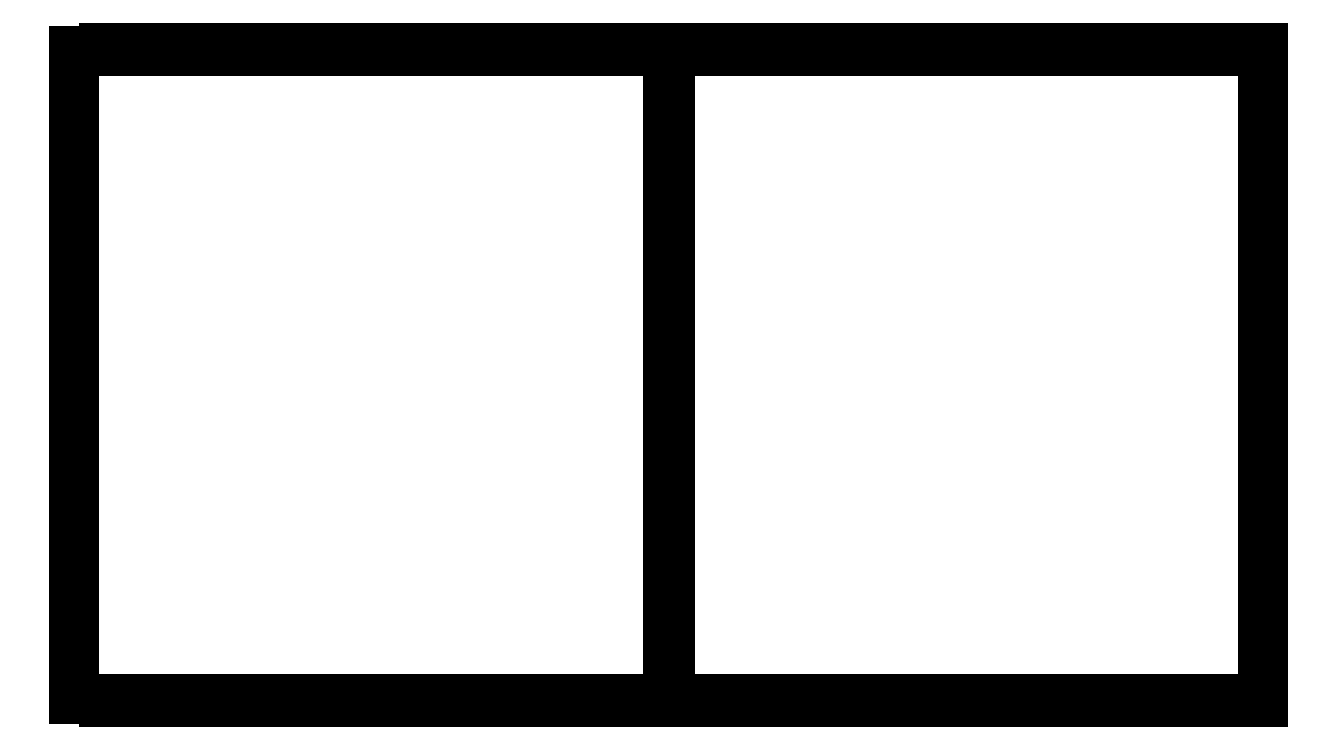
<metadata>
{"format":"dxf","ext":"dxf","renderer":"ezdxf+matplotlib","layout":"modelspace","background":"white","min_lineweight":24,"dpi":150}
</metadata>
<code>
0
SECTION
2
ENTITIES
0
LINE
8
0
10
505.8
20
8.4
11
528.7
21
8.4
0
LINE
8
0
10
528.7
20
8.4
11
528.7
21
6
0
LINE
8
0
10
528.7
20
6
11
551.6
21
6
0
LINE
8
0
10
551.6
20
6
11
551.6
21
8.4
0
LINE
8
0
10
551.6
20
8.4
11
574.5
21
8.4
0
LINE
8
0
10
574.5
20
8.4
11
574.5
21
6
0
LINE
8
0
10
574.5
20
6
11
597.4
21
6
0
LINE
8
0
10
597.4
20
6
11
597.4
21
8.4
0
LINE
8
0
10
597.4
20
8.4
11
620.3
21
8.4
0
LINE
8
0
10
620.3
20
8.4
11
620.3
21
6
0
LINE
8
0
10
620.3
20
6
11
643.2
21
6
0
LINE
8
0
10
643.2
20
6
11
643.2
21
8.4
0
LINE
8
0
10
643.2
20
8.4
11
666.1
21
8.4
0
LINE
8
0
10
666.1
20
8.4
11
666.1
21
6
0
LINE
8
0
10
666.1
20
6
11
689
21
6
0
LINE
8
0
10
689
20
6
11
689
21
8.4
0
LINE
8
0
10
689
20
8.4
11
711.9
21
8.4
0
LINE
8
0
10
711.9
20
8.4
11
711.9
21
6
0
LINE
8
0
10
711.9
20
6
11
734.8
21
6
0
LINE
8
0
10
734.8
20
6
11
734.8
21
8.4
0
LINE
8
0
10
734.8
20
8.4
11
757.7
21
8.4
0
LINE
8
0
10
757.7
20
8.4
11
757.7
21
6
0
LINE
8
0
10
757.7
20
6
11
780.6
21
6
0
LINE
8
0
10
780.6
20
6
11
780.6
21
8.4
0
LINE
8
0
10
780.6
20
8.4
11
803.5
21
8.4
0
LINE
8
0
10
803.5
20
8.4
11
803.5
21
6
0
LINE
8
0
10
803.5
20
6
11
826.4
21
6
0
LINE
8
0
10
826.4
20
6
11
826.4
21
8.4
0
LINE
8
0
10
826.4
20
8.4
11
849.3
21
8.4
0
LINE
8
0
10
849.3
20
8.4
11
849.3
21
6
0
LINE
8
0
10
849.3
20
6
11
872.2
21
6
0
LINE
8
0
10
872.2
20
6
11
872.2
21
8.4
0
LINE
8
0
10
872.2
20
8.4
11
895.1
21
8.4
0
LINE
8
0
10
895.1
20
8.4
11
895.1
21
6
0
LINE
8
0
10
895.1
20
6
11
918
21
6
0
LINE
8
0
10
918
20
6
11
918
21
510.8
0
LINE
8
0
10
918
20
510.8
11
895.1
21
510.8
0
LINE
8
0
10
895.1
20
510.8
11
895.1
21
508.4
0
LINE
8
0
10
895.1
20
508.4
11
872.2
21
508.4
0
LINE
8
0
10
872.2
20
508.4
11
872.2
21
510.8
0
LINE
8
0
10
872.2
20
510.8
11
849.3
21
510.8
0
LINE
8
0
10
849.3
20
510.8
11
849.3
21
508.4
0
LINE
8
0
10
849.3
20
508.4
11
826.4
21
508.4
0
LINE
8
0
10
826.4
20
508.4
11
826.4
21
510.8
0
LINE
8
0
10
826.4
20
510.8
11
803.5
21
510.8
0
LINE
8
0
10
803.5
20
510.8
11
803.5
21
508.4
0
LINE
8
0
10
803.5
20
508.4
11
780.6
21
508.4
0
LINE
8
0
10
780.6
20
508.4
11
780.6
21
510.8
0
LINE
8
0
10
780.6
20
510.8
11
757.7
21
510.8
0
LINE
8
0
10
757.7
20
510.8
11
757.7
21
508.4
0
LINE
8
0
10
757.7
20
508.4
11
734.8
21
508.4
0
LINE
8
0
10
734.8
20
508.4
11
734.8
21
510.8
0
LINE
8
0
10
734.8
20
510.8
11
711.9
21
510.8
0
LINE
8
0
10
711.9
20
510.8
11
711.9
21
508.4
0
LINE
8
0
10
711.9
20
508.4
11
689
21
508.4
0
LINE
8
0
10
689
20
508.4
11
689
21
510.8
0
LINE
8
0
10
689
20
510.8
11
666.1
21
510.8
0
LINE
8
0
10
666.1
20
510.8
11
666.1
21
508.4
0
LINE
8
0
10
666.1
20
508.4
11
643.2
21
508.4
0
LINE
8
0
10
643.2
20
508.4
11
643.2
21
510.8
0
LINE
8
0
10
643.2
20
510.8
11
620.3
21
510.8
0
LINE
8
0
10
620.3
20
510.8
11
620.3
21
508.4
0
LINE
8
0
10
620.3
20
508.4
11
597.4
21
508.4
0
LINE
8
0
10
597.4
20
508.4
11
597.4
21
510.8
0
LINE
8
0
10
597.4
20
510.8
11
574.5
21
510.8
0
LINE
8
0
10
574.5
20
510.8
11
574.5
21
508.4
0
LINE
8
0
10
574.5
20
508.4
11
551.6
21
508.4
0
LINE
8
0
10
551.6
20
508.4
11
551.6
21
510.8
0
LINE
8
0
10
551.6
20
510.8
11
528.7
21
510.8
0
LINE
8
0
10
528.7
20
510.8
11
528.7
21
508.4
0
LINE
8
0
10
528.7
20
508.4
11
505.8
21
508.4
0
LINE
8
0
10
505.8
20
508.4
11
505.8
21
510.8
0
LINE
8
0
10
505.8
20
510.8
11
482.9
21
510.8
0
LINE
8
0
10
482.9
20
510.8
11
482.9
21
508.4
0
LINE
8
0
10
482.9
20
508.4
11
460
21
508.4
0
LINE
8
0
10
460
20
508.4
11
460
21
8.4
0
LINE
8
0
10
460
20
8.4
11
482.9
21
8.4
0
LINE
8
0
10
482.9
20
8.4
11
482.9
21
6
0
LINE
8
0
10
482.9
20
6
11
505.8
21
6
0
LINE
8
0
10
505.8
20
6
11
505.8
21
8.4
0
LINE
8
0
10
46.8
20
8.4
11
69.7
21
8.4
0
LINE
8
0
10
69.7
20
8.4
11
69.7
21
6
0
LINE
8
0
10
69.7
20
6
11
92.6
21
6
0
LINE
8
0
10
92.6
20
6
11
92.6
21
8.4
0
LINE
8
0
10
92.6
20
8.4
11
115.5
21
8.4
0
LINE
8
0
10
115.5
20
8.4
11
115.5
21
6
0
LINE
8
0
10
115.5
20
6
11
138.4
21
6
0
LINE
8
0
10
138.4
20
6
11
138.4
21
8.4
0
LINE
8
0
10
138.4
20
8.4
11
161.3
21
8.4
0
LINE
8
0
10
161.3
20
8.4
11
161.3
21
6
0
LINE
8
0
10
161.3
20
6
11
184.2
21
6
0
LINE
8
0
10
184.2
20
6
11
184.2
21
8.4
0
LINE
8
0
10
184.2
20
8.4
11
207.1
21
8.4
0
LINE
8
0
10
207.1
20
8.4
11
207.1
21
6
0
LINE
8
0
10
207.1
20
6
11
230
21
6
0
LINE
8
0
10
230
20
6
11
230
21
8.4
0
LINE
8
0
10
230
20
8.4
11
252.9
21
8.4
0
LINE
8
0
10
252.9
20
8.4
11
252.9
21
6
0
LINE
8
0
10
252.9
20
6
11
275.8
21
6
0
LINE
8
0
10
275.8
20
6
11
275.8
21
8.4
0
LINE
8
0
10
275.8
20
8.4
11
298.7
21
8.4
0
LINE
8
0
10
298.7
20
8.4
11
298.7
21
6
0
LINE
8
0
10
298.7
20
6
11
321.6
21
6
0
LINE
8
0
10
321.6
20
6
11
321.6
21
8.4
0
LINE
8
0
10
321.6
20
8.4
11
344.5
21
8.4
0
LINE
8
0
10
344.5
20
8.4
11
344.5
21
6
0
LINE
8
0
10
344.5
20
6
11
367.4
21
6
0
LINE
8
0
10
367.4
20
6
11
367.4
21
8.4
0
LINE
8
0
10
367.4
20
8.4
11
390.3
21
8.4
0
LINE
8
0
10
390.3
20
8.4
11
390.3
21
6
0
LINE
8
0
10
390.3
20
6
11
413.2
21
6
0
LINE
8
0
10
413.2
20
6
11
413.2
21
8.4
0
LINE
8
0
10
413.2
20
8.4
11
436.1
21
8.4
0
LINE
8
0
10
436.1
20
8.4
11
436.1
21
6
0
LINE
8
0
10
436.1
20
6
11
459
21
6
0
LINE
8
0
10
459
20
6
11
459
21
510.8
0
LINE
8
0
10
459
20
510.8
11
436.1
21
510.8
0
LINE
8
0
10
436.1
20
510.8
11
436.1
21
508.4
0
LINE
8
0
10
436.1
20
508.4
11
413.2
21
508.4
0
LINE
8
0
10
413.2
20
508.4
11
413.2
21
510.8
0
LINE
8
0
10
413.2
20
510.8
11
390.3
21
510.8
0
LINE
8
0
10
390.3
20
510.8
11
390.3
21
508.4
0
LINE
8
0
10
390.3
20
508.4
11
367.4
21
508.4
0
LINE
8
0
10
367.4
20
508.4
11
367.4
21
510.8
0
LINE
8
0
10
367.4
20
510.8
11
344.5
21
510.8
0
LINE
8
0
10
344.5
20
510.8
11
344.5
21
508.4
0
LINE
8
0
10
344.5
20
508.4
11
321.6
21
508.4
0
LINE
8
0
10
321.6
20
508.4
11
321.6
21
510.8
0
LINE
8
0
10
321.6
20
510.8
11
298.7
21
510.8
0
LINE
8
0
10
298.7
20
510.8
11
298.7
21
508.4
0
LINE
8
0
10
298.7
20
508.4
11
275.8
21
508.4
0
LINE
8
0
10
275.8
20
508.4
11
275.8
21
510.8
0
LINE
8
0
10
275.8
20
510.8
11
252.9
21
510.8
0
LINE
8
0
10
252.9
20
510.8
11
252.9
21
508.4
0
LINE
8
0
10
252.9
20
508.4
11
230
21
508.4
0
LINE
8
0
10
230
20
508.4
11
230
21
510.8
0
LINE
8
0
10
230
20
510.8
11
207.1
21
510.8
0
LINE
8
0
10
207.1
20
510.8
11
207.1
21
508.4
0
LINE
8
0
10
207.1
20
508.4
11
184.2
21
508.4
0
LINE
8
0
10
184.2
20
508.4
11
184.2
21
510.8
0
LINE
8
0
10
184.2
20
510.8
11
161.3
21
510.8
0
LINE
8
0
10
161.3
20
510.8
11
161.3
21
508.4
0
LINE
8
0
10
161.3
20
508.4
11
138.4
21
508.4
0
LINE
8
0
10
138.4
20
508.4
11
138.4
21
510.8
0
LINE
8
0
10
138.4
20
510.8
11
115.5
21
510.8
0
LINE
8
0
10
115.5
20
510.8
11
115.5
21
508.4
0
LINE
8
0
10
115.5
20
508.4
11
92.6
21
508.4
0
LINE
8
0
10
92.6
20
508.4
11
92.6
21
510.8
0
LINE
8
0
10
92.6
20
510.8
11
69.7
21
510.8
0
LINE
8
0
10
69.7
20
510.8
11
69.7
21
508.4
0
LINE
8
0
10
69.7
20
508.4
11
46.8
21
508.4
0
LINE
8
0
10
46.8
20
508.4
11
46.8
21
510.8
0
LINE
8
0
10
46.8
20
510.8
11
23.9
21
510.8
0
LINE
8
0
10
23.9
20
510.8
11
23.9
21
508.4
0
LINE
8
0
10
23.9
20
508.4
11
1
21
508.4
0
LINE
8
0
10
1
20
508.4
11
1
21
8.4
0
LINE
8
0
10
1
20
8.4
11
23.9
21
8.4
0
LINE
8
0
10
23.9
20
8.4
11
23.9
21
6
0
LINE
8
0
10
23.9
20
6
11
46.8
21
6
0
LINE
8
0
10
46.8
20
6
11
46.8
21
8.4
0
ENDSEC
0
EOF

</code>
